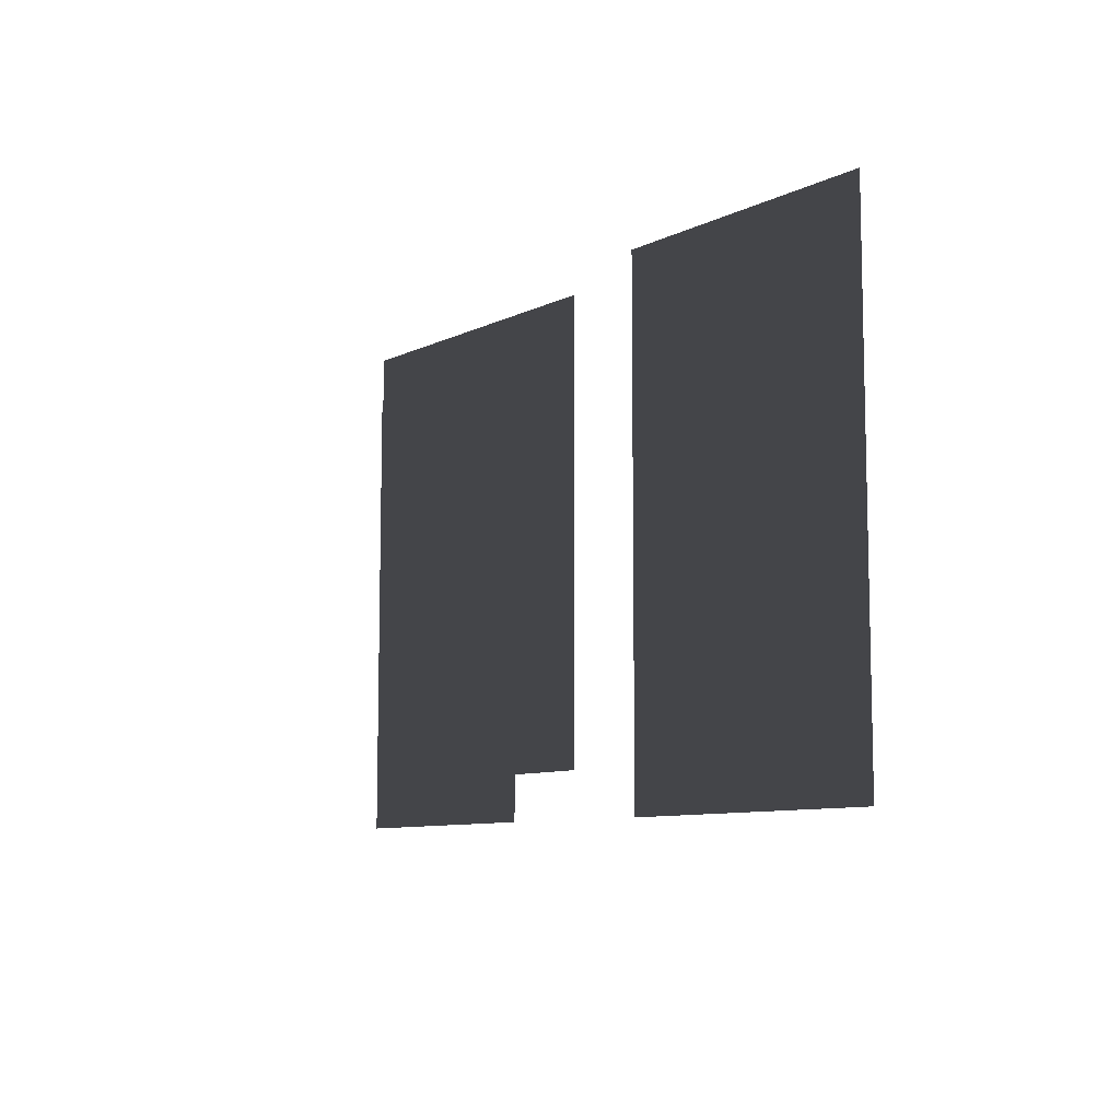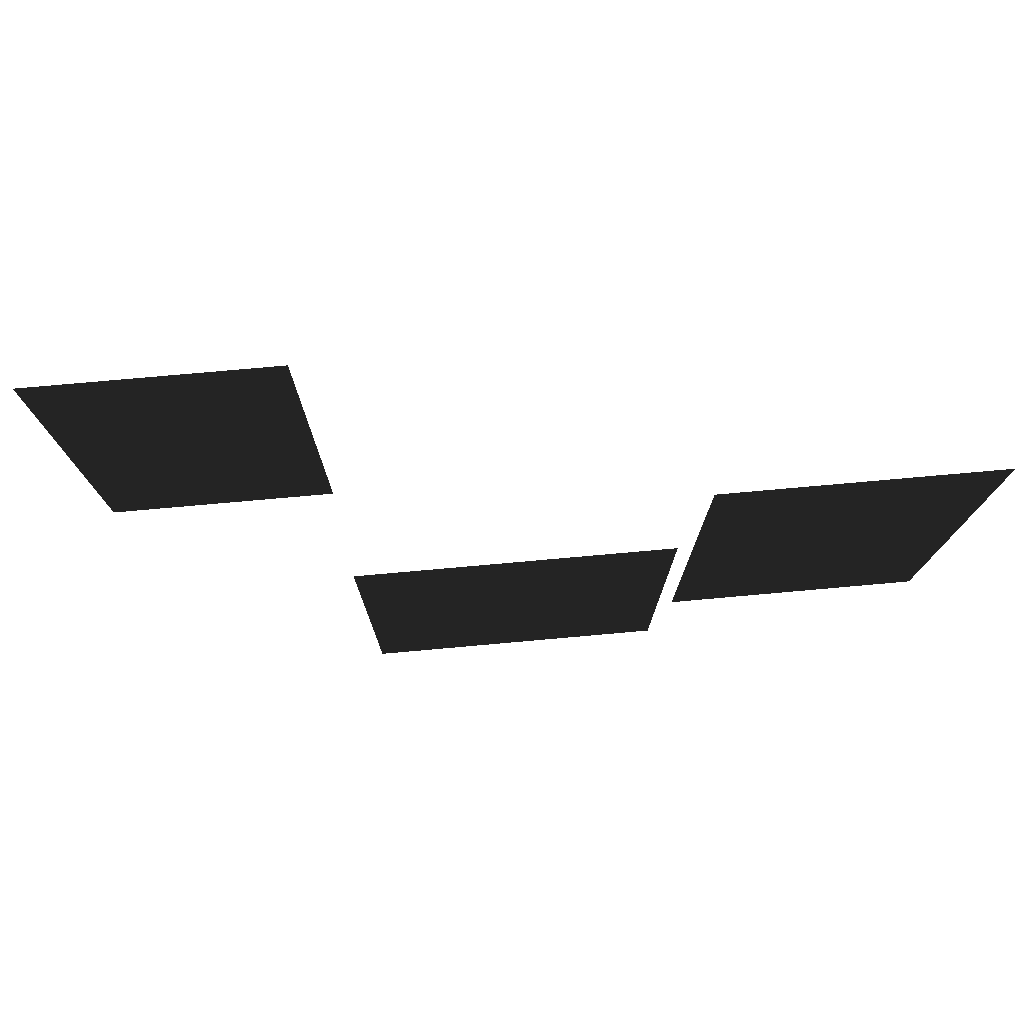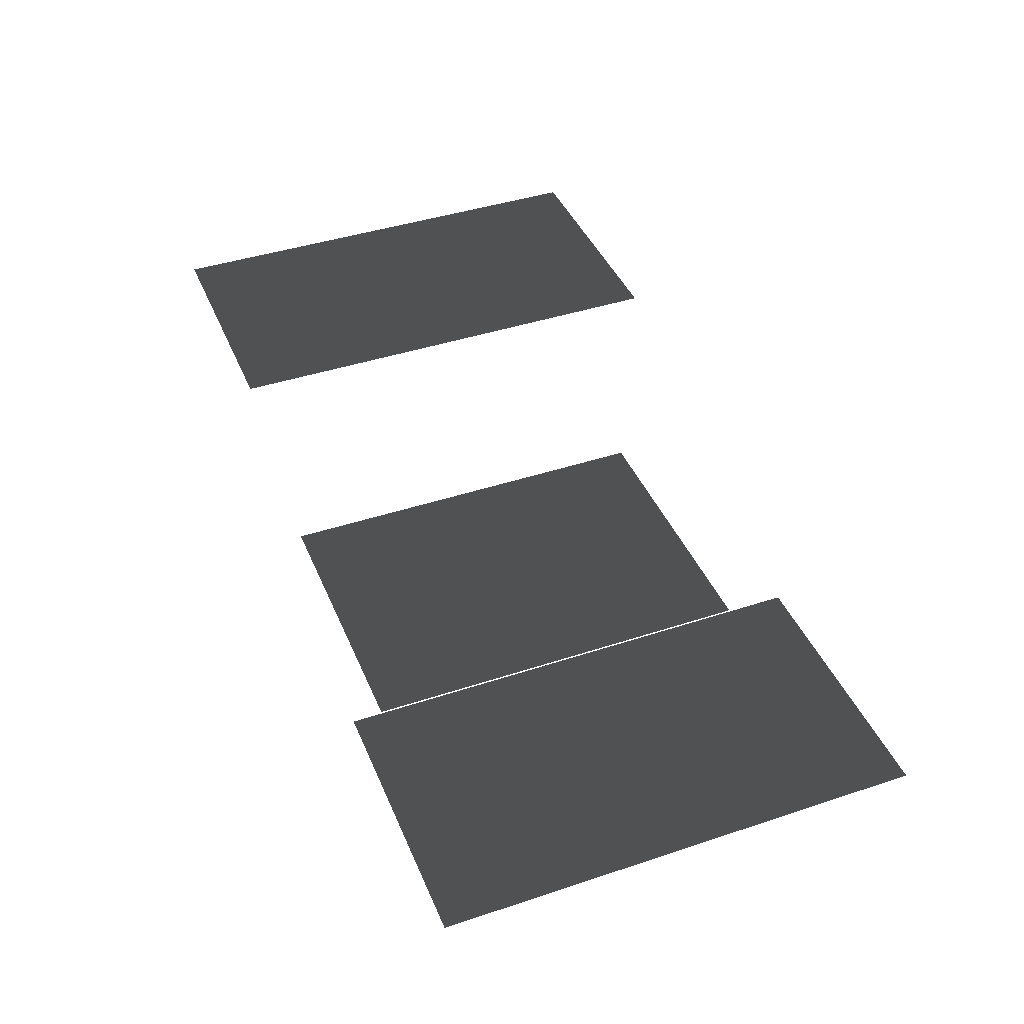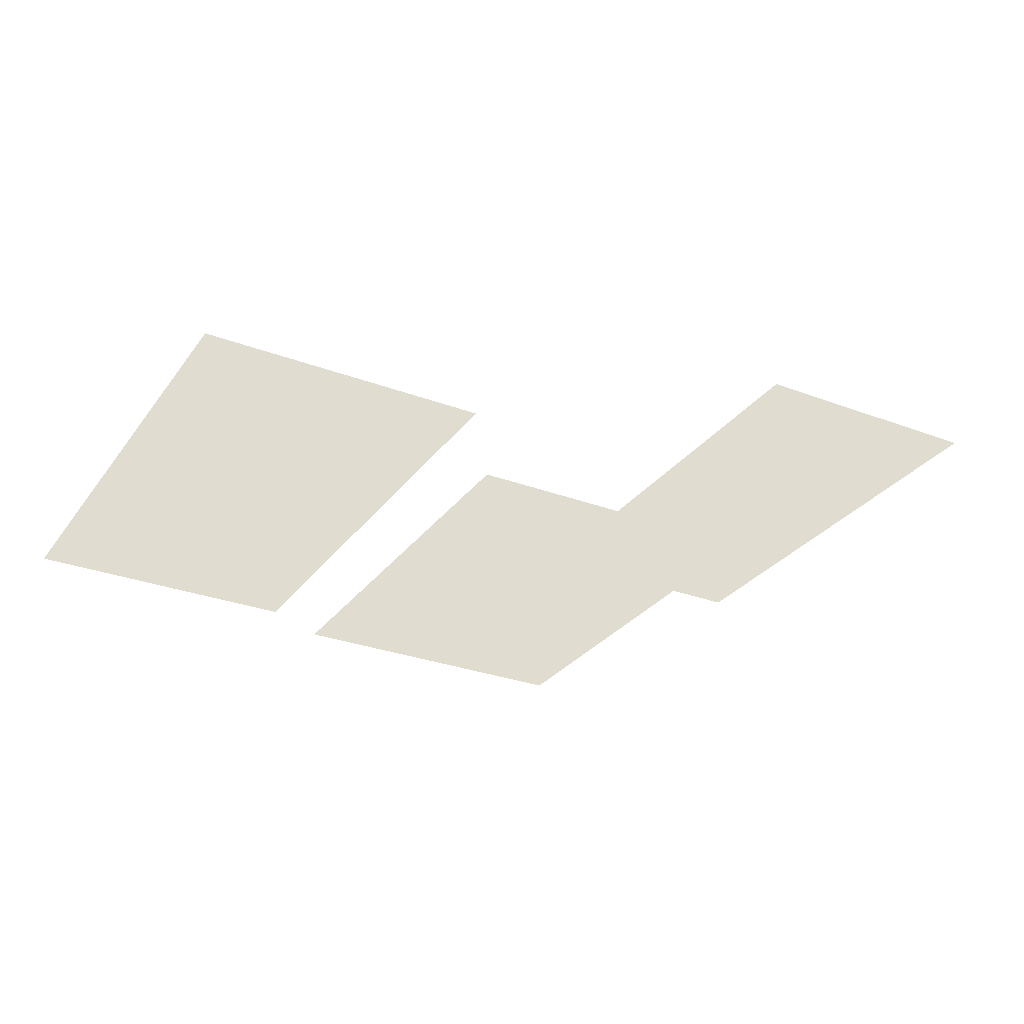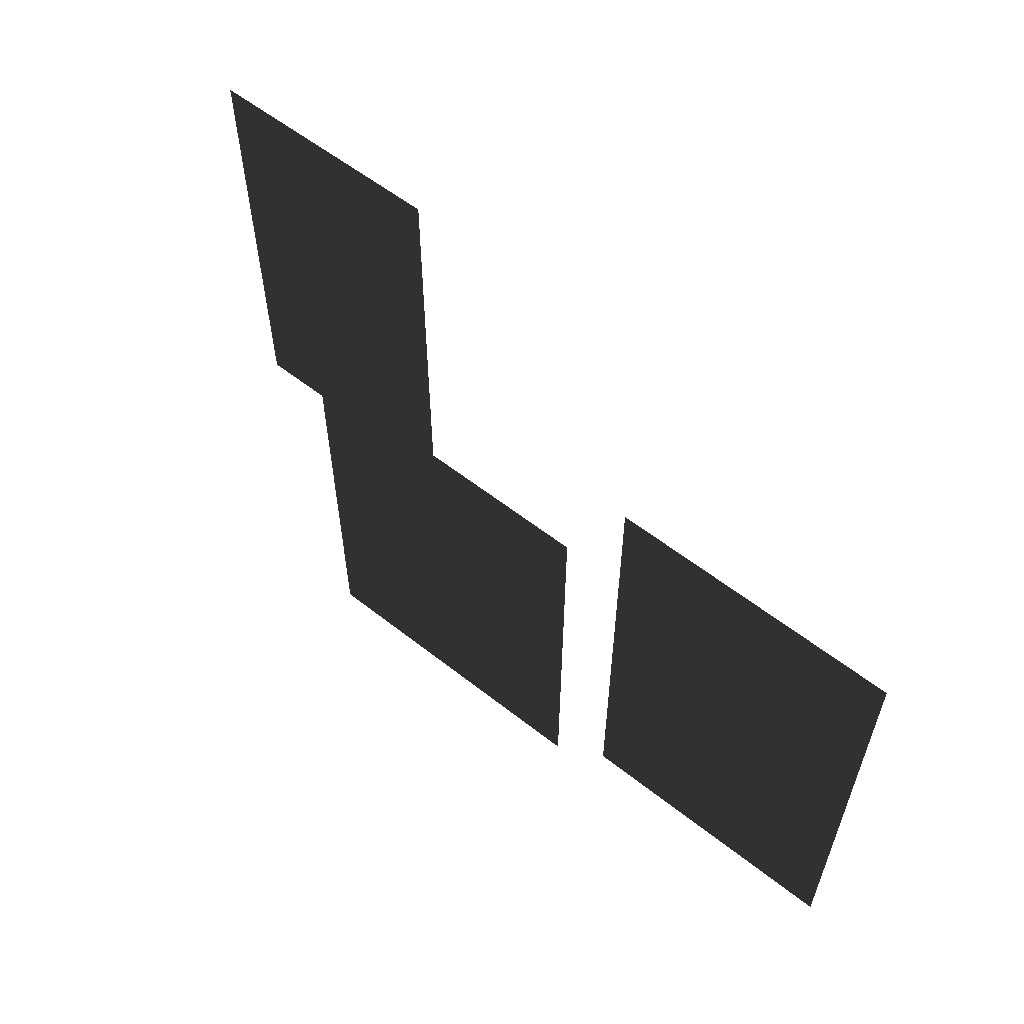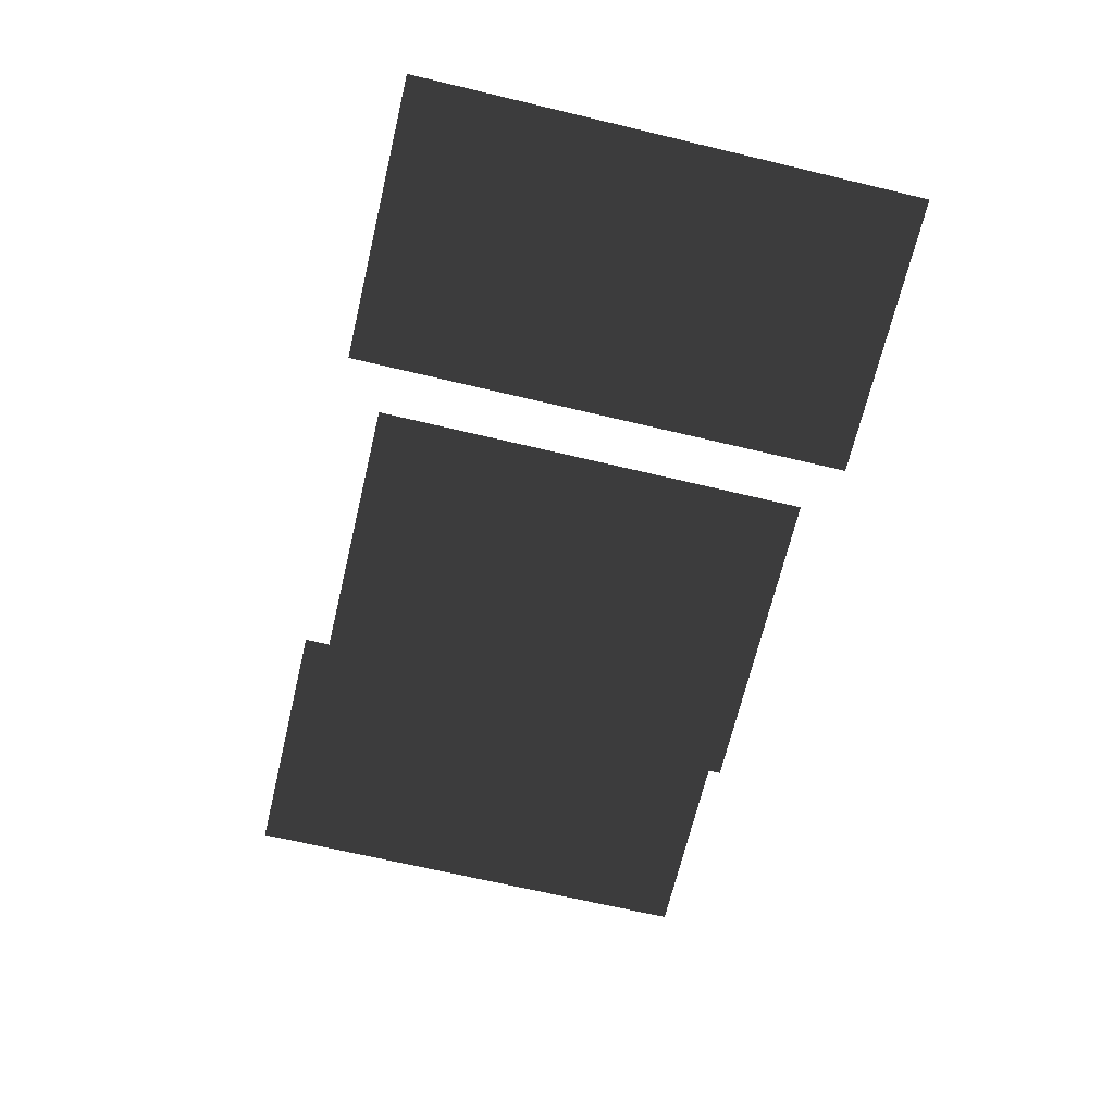
<metadata>
{"format":"obj","ext":"obj","renderer":"f3d","projection":"perspective","resolution":1024,"background":"white","views":[{"elev":-9.0,"azim":-128.5,"up":"+Y"},{"elev":76.1,"azim":174.9,"up":"+Y"},{"elev":42.0,"azim":-111.7,"up":"+Z"},{"elev":-29.2,"azim":-29.2,"up":"+Z"},{"elev":58.0,"azim":-140.9,"up":"+Y"},{"elev":-67.9,"azim":-103.4,"up":"+Z"}]}
</metadata>
<code>
v -1.562 -0.9183 0.9416
v -2.62 -0.9183 0.9416
v -2.62 0.9928 0.9416
v -1.562 0.9928 0.9416
v 0.8711 -0.8783 1.559
v -0.1074 -0.8783 1.559
v -0.1074 0.9528 1.559
v 0.8711 0.9528 1.559
v -0.2794 -0.7641 0.7972
v -1.429 -0.7641 0.7972
v -1.429 0.8386 0.7972
v -0.2794 0.8386 0.7972
g Building_t4.005_35642_334
f 1 3 2
f 1 4 3
f 5 7 6
f 5 8 7
f 9 11 10
f 9 12 11

</code>
